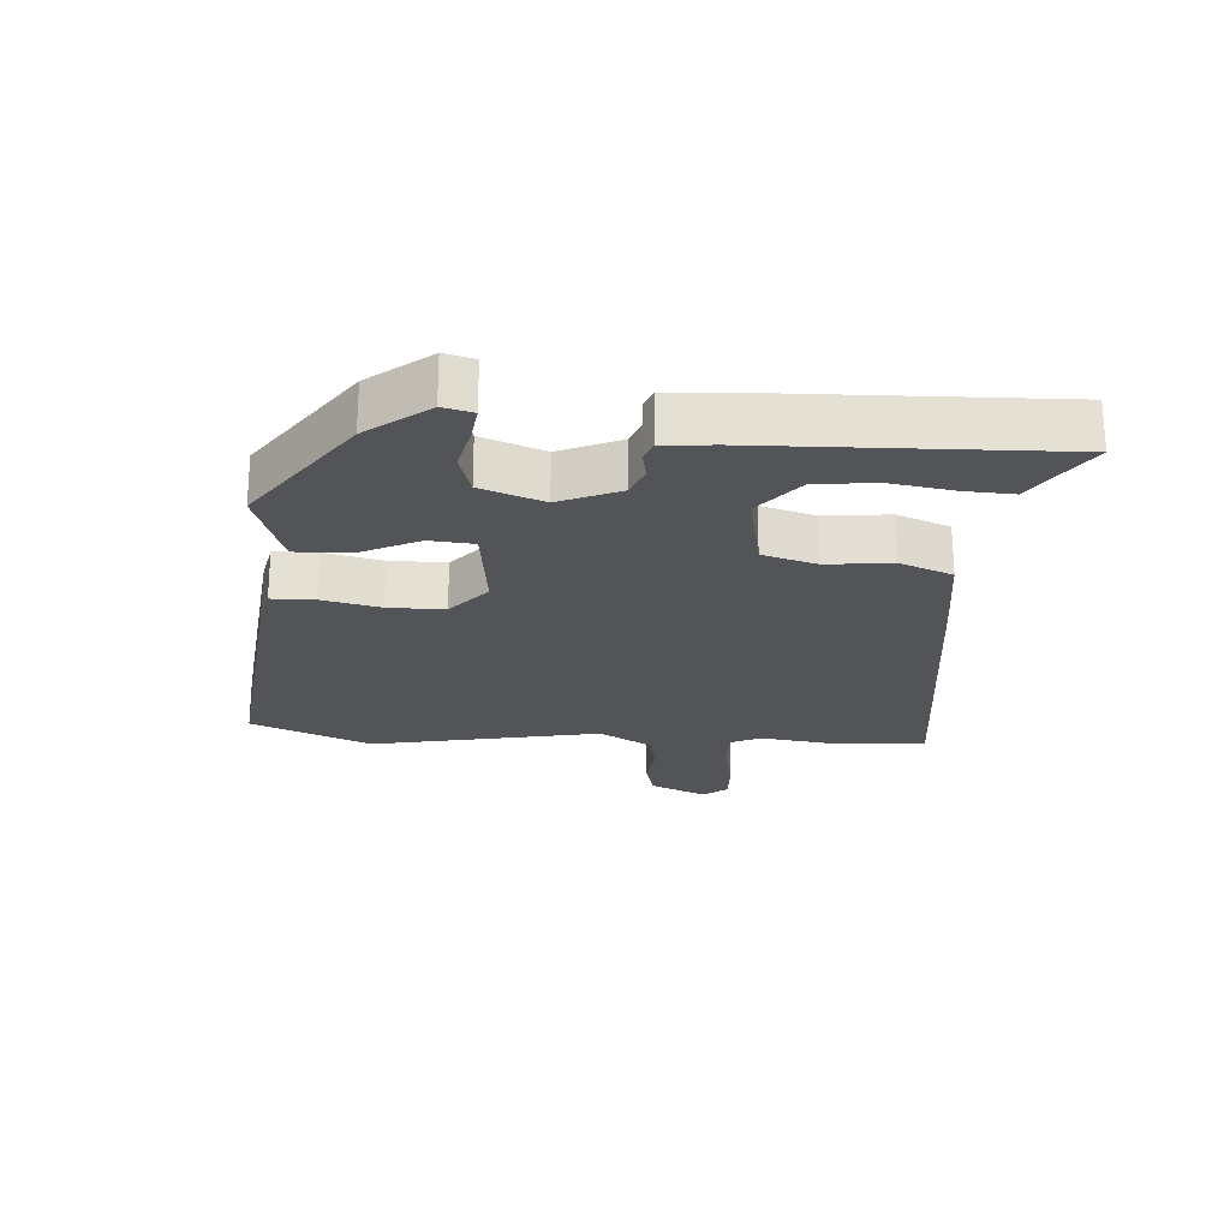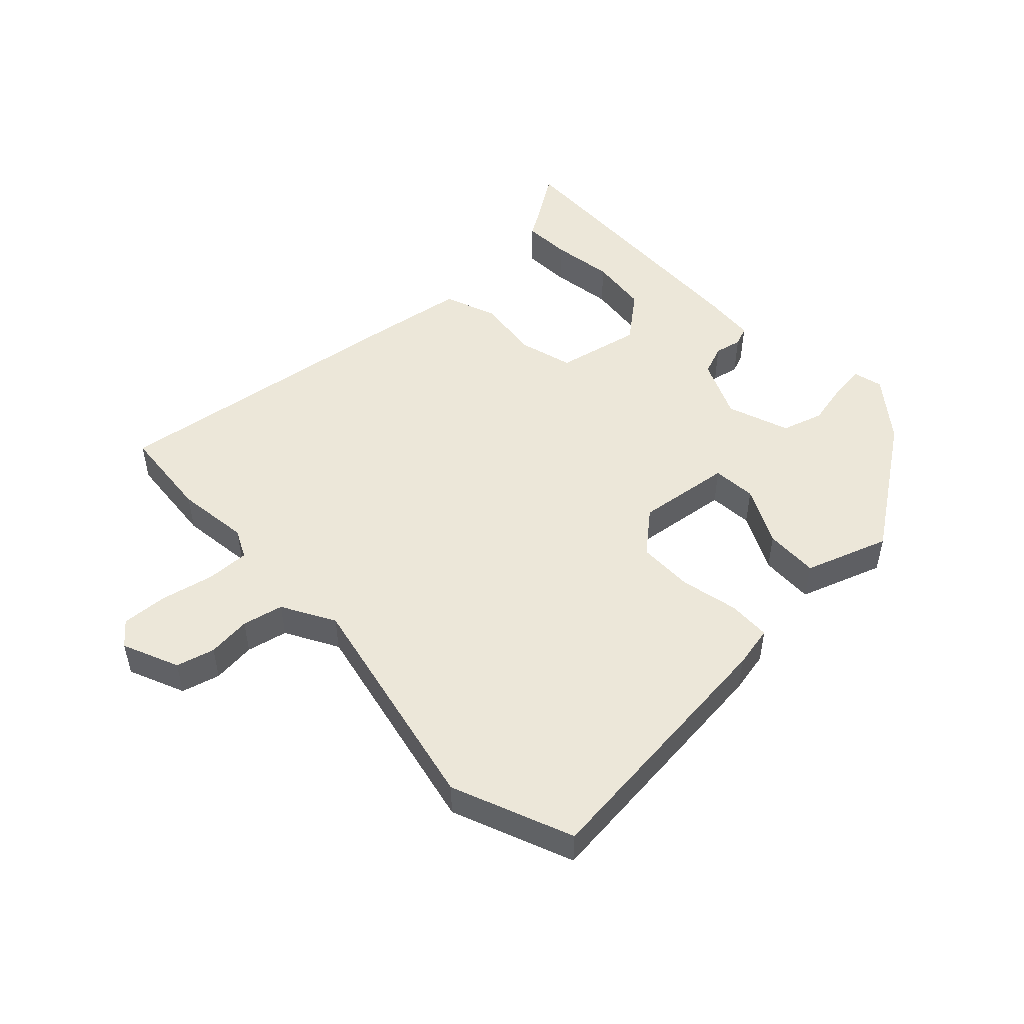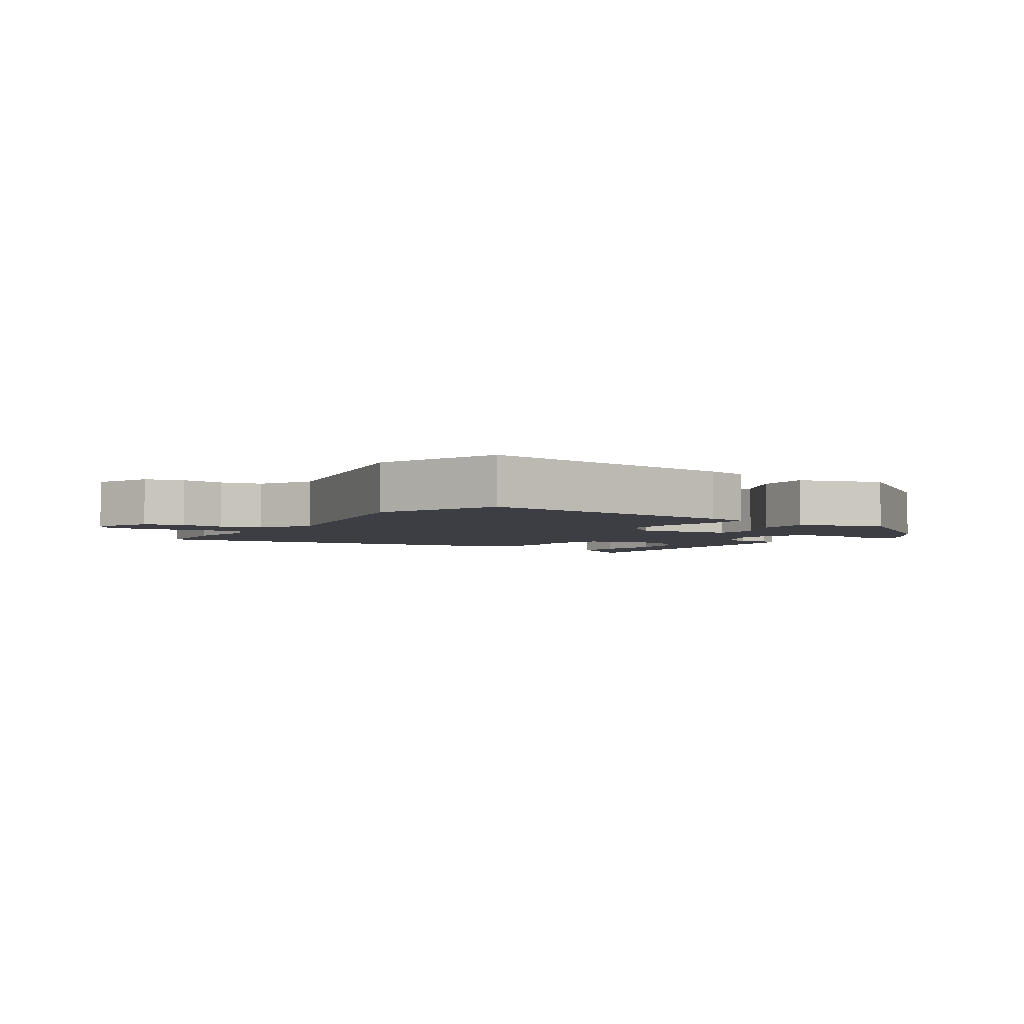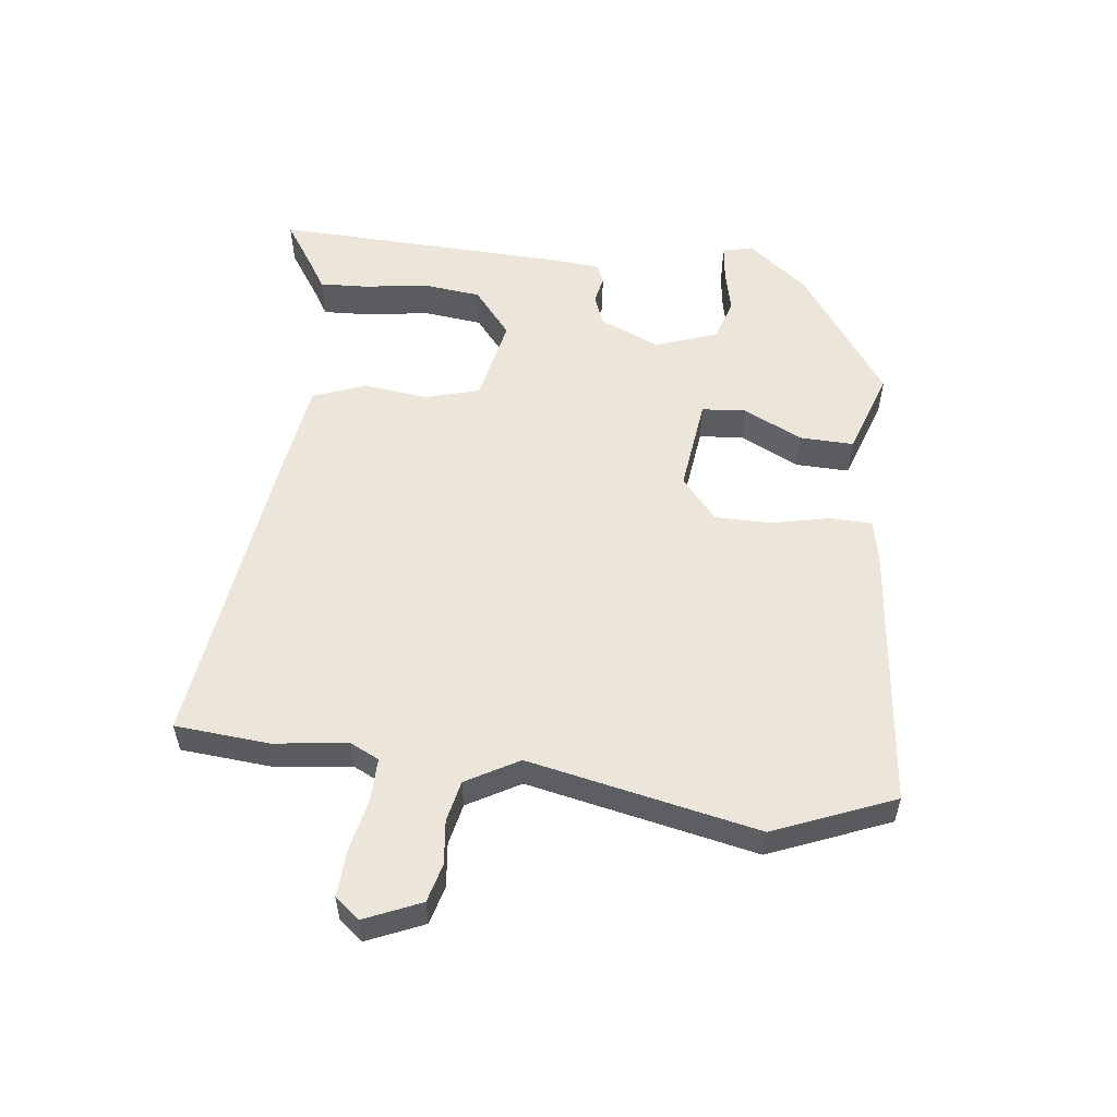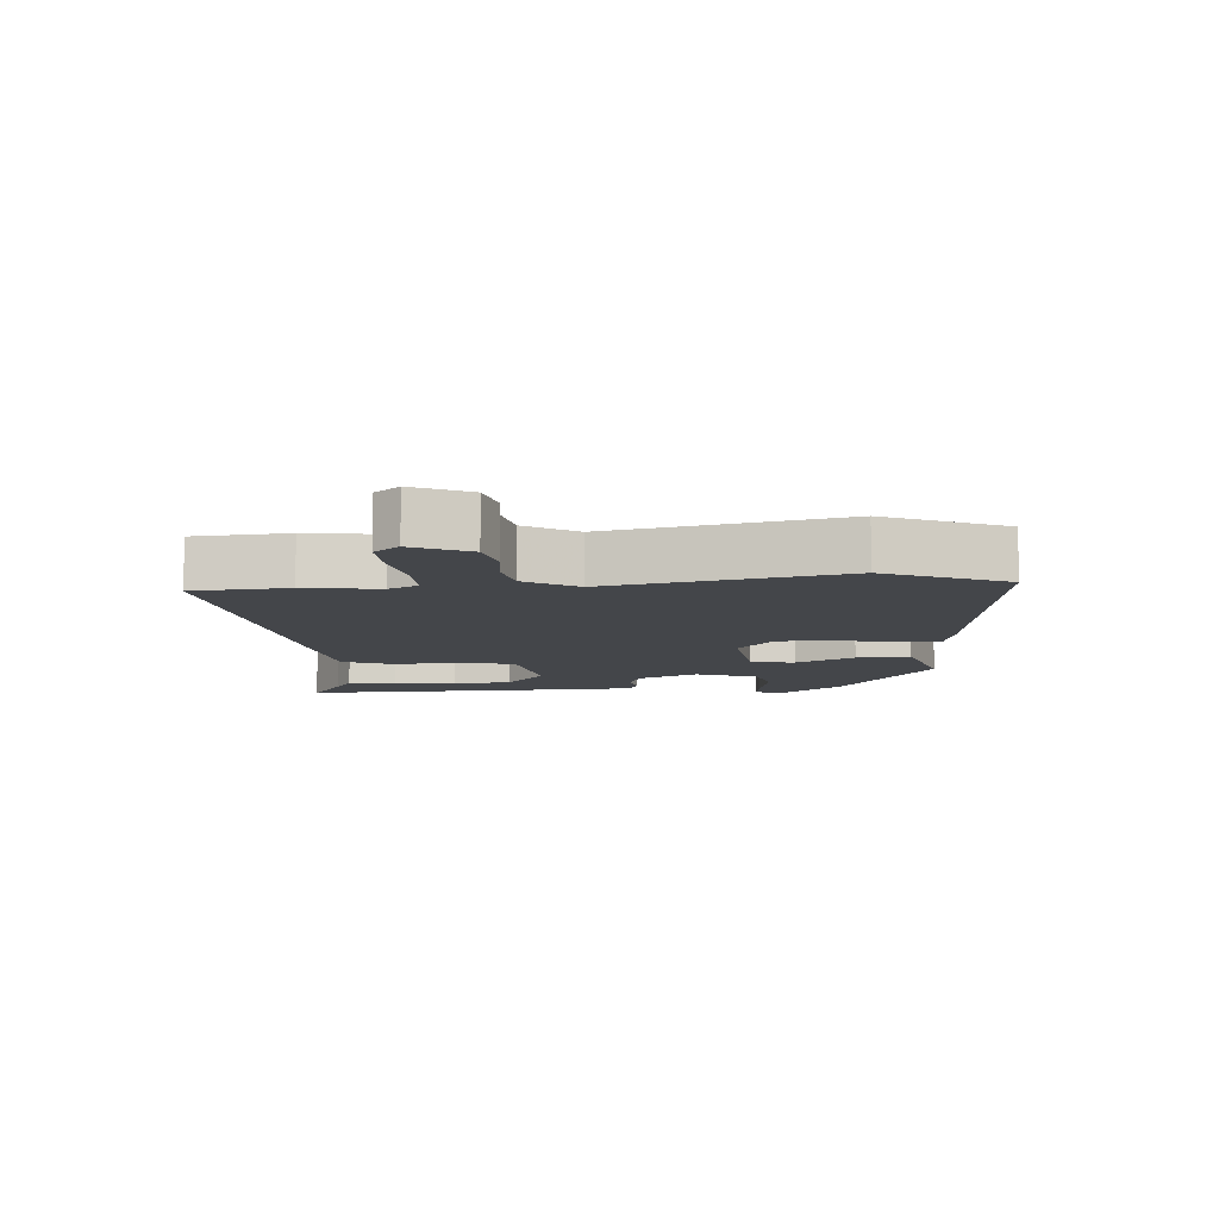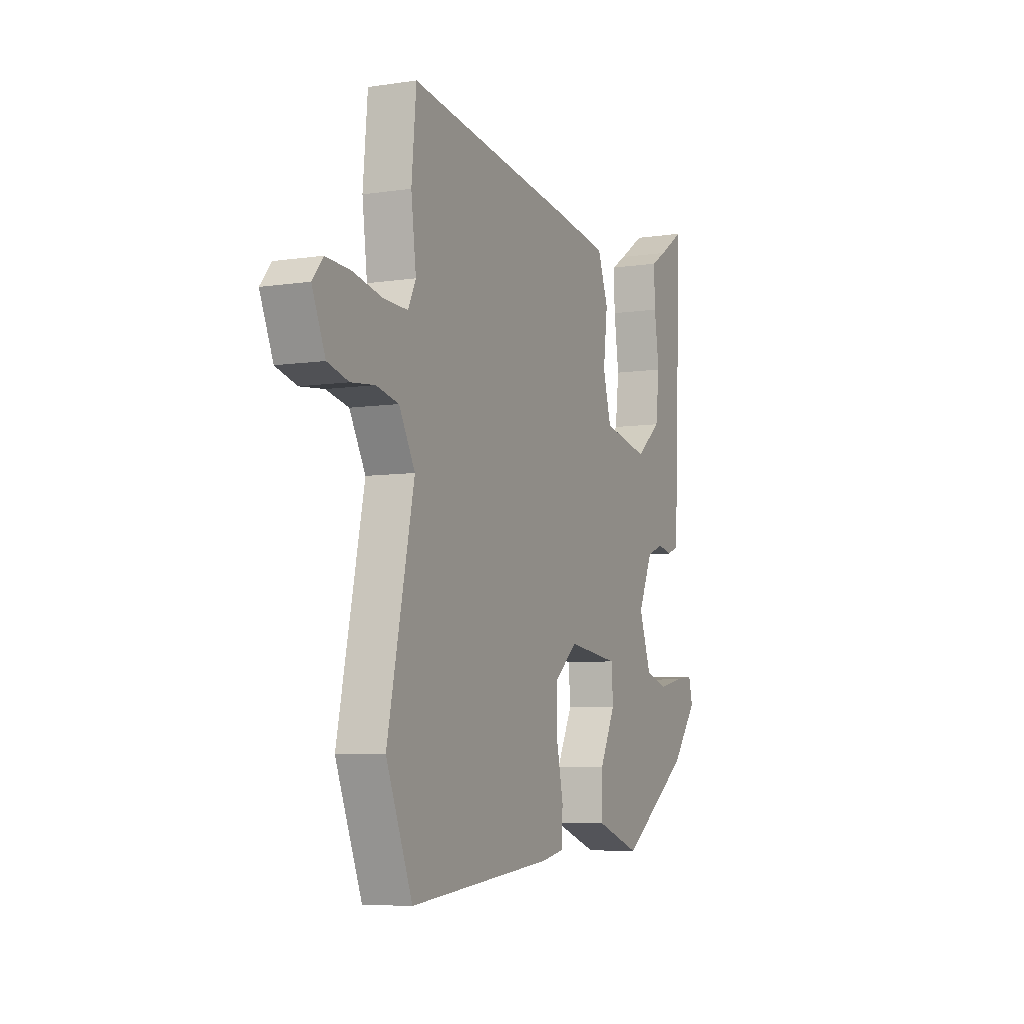
<metadata>
{"format":"obj","ext":"obj","renderer":"f3d","projection":"perspective","resolution":1024,"background":"white","views":[{"elev":-23.6,"azim":-94.7,"up":"+Y"},{"elev":50.0,"azim":136.4,"up":"+Y"},{"elev":-3.7,"azim":146.2,"up":"+Y"},{"elev":55.3,"azim":96.5,"up":"+Y"},{"elev":-9.6,"azim":93.4,"up":"+Y"},{"elev":-6.5,"azim":114.1,"up":"+Z"}]}
</metadata>
<code>
v -0.483 0.07 0.549
v -0.41 0.07 0.501
v -0.366 0.07 0.474
v -0.369 0.07 0.399
v -0.383 0.07 0.303
v -0.372 0.07 0.212
v -0.3 0.07 0.154
v -0.169 0.07 0.182
v -0.146 0.07 0.265
v -0.158 0.07 0.365
v -0.128 0.07 0.446
v 0.02 0.07 0.469
v 0.497 0.07 0.536
v 0.51 0.07 0.391
v 0.496 0.07 0.278
v 0.518 0.07 0.233
v 0.584 0.07 0.235
v 0.667 0.07 0.253
v 0.737 0.07 0.257
v 0.767 0.07 0.22
v 0.73 0.07 0.133
v 0.671 0.07 0.117
v 0.604 0.07 0.124
v 0.541 0.07 0.11
v 0.496 0.07 0.029
v 0.571 0.07 -0.323
v 0.497 0.07 -0.508
v 0.088 0.07 -0.467
v 0.023 0.07 -0.454
v 0.021 0.07 -0.388
v 0.04 0.07 -0.299
v 0.039 0.07 -0.213
v -0.025 0.07 -0.159
v -0.171 0.07 -0.178
v -0.176 0.07 -0.246
v -0.131 0.07 -0.336
v -0.128 0.07 -0.419
v -0.257 0.07 -0.464
v -0.456 0.07 -0.326
v -0.529 0.07 -0.234
v -0.518 0.07 -0.188
v -0.465 0.07 -0.194
v -0.395 0.07 -0.209
v -0.331 0.07 -0.189
v -0.297 0.07 -0.093
v -0.338 0.07 -0.001
v -0.385 0.07 0.017
v -0.427 0.07 0.008
v -0.457 0.07 0.02
v -0.464 0.07 0.099
v -0.483 0 0.549
v -0.41 0 0.501
v -0.366 0 0.474
v -0.369 0 0.399
v -0.383 0 0.303
v -0.372 0 0.212
v -0.3 0 0.154
v -0.169 0 0.182
v -0.146 0 0.265
v -0.158 0 0.365
v -0.128 0 0.446
v 0.02 0 0.469
v 0.497 0 0.536
v 0.51 0 0.391
v 0.496 0 0.278
v 0.518 0 0.233
v 0.584 0 0.235
v 0.667 0 0.253
v 0.737 0 0.257
v 0.767 0 0.22
v 0.73 0 0.133
v 0.671 0 0.117
v 0.604 0 0.124
v 0.541 0 0.11
v 0.496 0 0.029
v 0.571 0 -0.323
v 0.497 0 -0.508
v 0.088 0 -0.467
v 0.023 0 -0.454
v 0.021 0 -0.388
v 0.04 0 -0.299
v 0.039 0 -0.213
v -0.025 0 -0.159
v -0.171 0 -0.178
v -0.176 0 -0.246
v -0.131 0 -0.336
v -0.128 0 -0.419
v -0.257 0 -0.464
v -0.456 0 -0.326
v -0.529 0 -0.234
v -0.518 0 -0.188
v -0.465 0 -0.194
v -0.395 0 -0.209
v -0.331 0 -0.189
v -0.297 0 -0.093
v -0.338 0 -0.001
v -0.385 0 0.017
v -0.427 0 0.008
v -0.457 0 0.02
v -0.464 0 0.099
f 47 48 49 50
f 46 47 50 1
f 45 46 1
f 40 41 42 43
f 38 39 40 43
f 38 43 44
f 35 36 37 38
f 34 35 38 44
f 33 34 44 45
f 28 29 30 31
f 28 31 32
f 25 26 27 28
f 24 25 28 32
f 20 21 22 23
f 20 23 24
f 17 18 19 20
f 16 17 20 24
f 15 16 24 32
f 9 10 11 12
f 8 9 12 13
f 2 3 4 5
f 2 5 6
f 1 2 6
f 45 1 6
f 33 45 6 7
f 32 33 7 8
f 14 15 32
f 8 13 14 32
f 100 99 98 97
f 51 100 97 96
f 51 96 95
f 93 92 91 90
f 93 90 89 88
f 94 93 88
f 88 87 86 85
f 94 88 85 84
f 95 94 84 83
f 81 80 79 78
f 82 81 78
f 78 77 76 75
f 82 78 75 74
f 73 72 71 70
f 74 73 70
f 70 69 68 67
f 74 70 67 66
f 82 74 66 65
f 62 61 60 59
f 63 62 59 58
f 55 54 53 52
f 56 55 52
f 56 52 51
f 56 51 95
f 57 56 95 83
f 58 57 83 82
f 82 65 64
f 82 64 63 58
f 1 51 52 2
f 2 52 53 3
f 3 53 54 4
f 4 54 55 5
f 5 55 56 6
f 6 56 57 7
f 7 57 58 8
f 8 58 59 9
f 9 59 60 10
f 10 60 61 11
f 11 61 62 12
f 12 62 63 13
f 13 63 64 14
f 14 64 65 15
f 15 65 66 16
f 16 66 67 17
f 17 67 68 18
f 18 68 69 19
f 19 69 70 20
f 20 70 71 21
f 21 71 72 22
f 22 72 73 23
f 23 73 74 24
f 24 74 75 25
f 25 75 76 26
f 26 76 77 27
f 27 77 78 28
f 28 78 79 29
f 29 79 80 30
f 30 80 81 31
f 31 81 82 32
f 32 82 83 33
f 33 83 84 34
f 34 84 85 35
f 35 85 86 36
f 36 86 87 37
f 37 87 88 38
f 38 88 89 39
f 39 89 90 40
f 40 90 91 41
f 41 91 92 42
f 42 92 93 43
f 43 93 94 44
f 44 94 95 45
f 45 95 96 46
f 46 96 97 47
f 47 97 98 48
f 48 98 99 49
f 49 99 100 50
f 50 100 51 1

</code>
